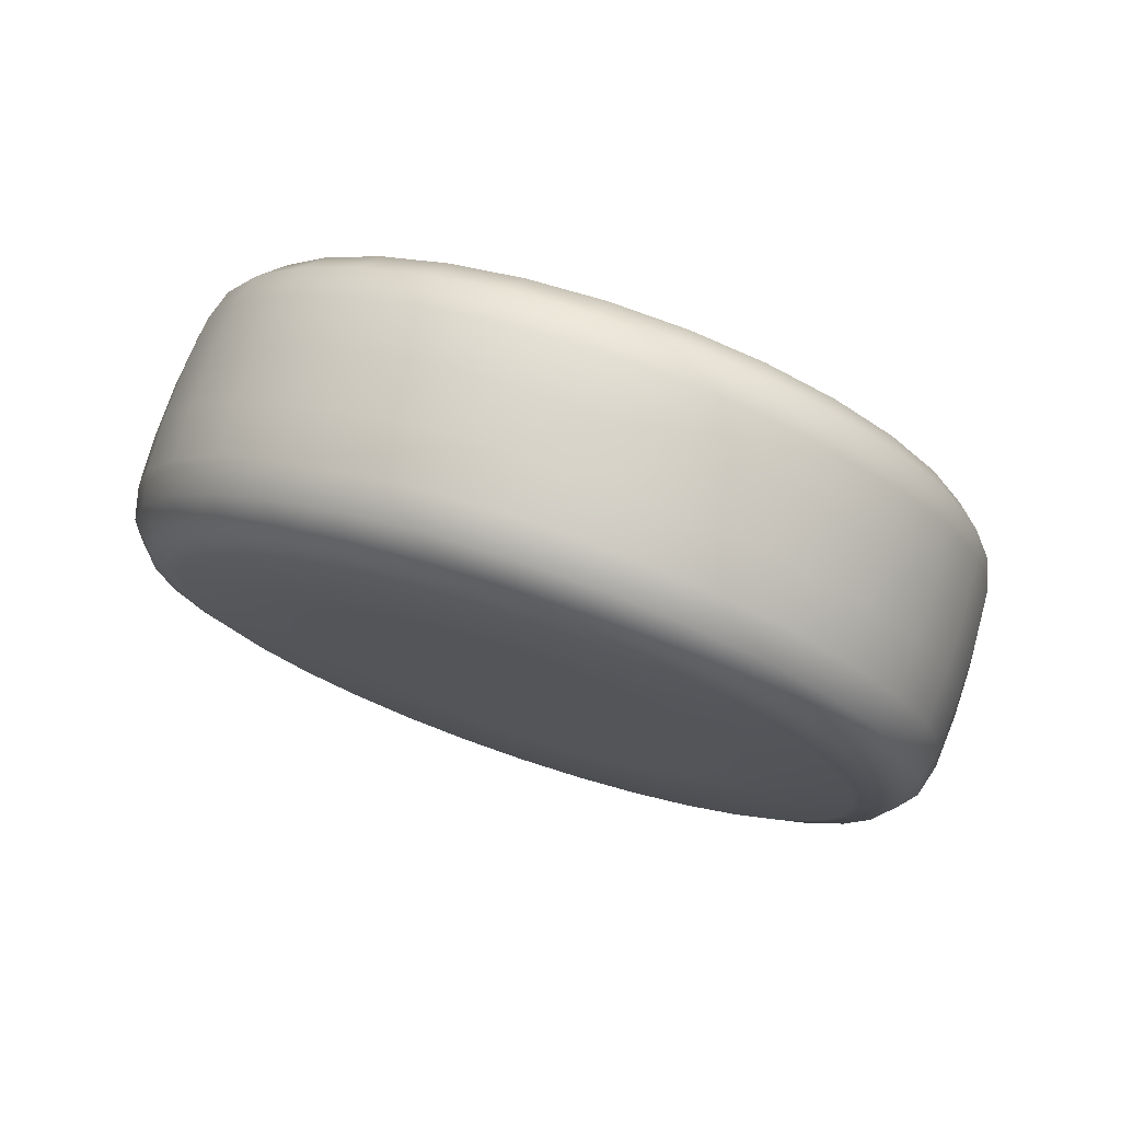
<metadata>
{"format":"obj","ext":"obj","renderer":"f3d","projection":"perspective","resolution":1024,"background":"white","views":[{"elev":69.0,"azim":118.9,"up":"+Y"}]}
</metadata>
<code>
v  -0.009389 0.002633 0.05058
v  -0.009459 0.005769 0.04834
v  -0.009829 0.004558 0.04697
v  -0.009608 0.001914 0.04977
v  -0.01018 0.003098 0.04587
v  -0.009815 0.001047 0.04912
v  -0.01049 0.001442 0.04508
v  -0.01 6.335e-05 0.04865
v  -0.01076 -0.0003427 0.04462
v  -0.01016 -0.0009969 0.04838
v  -0.01097 -0.00219 0.04452
v  -0.01029 -0.002094 0.04832
v  -0.01112 -0.004028 0.04478
v  -0.01037 -0.003186 0.04847
v  -0.01119 -0.005787 0.04539
v  -0.01042 -0.00423 0.04883
v  -0.0112 -0.007398 0.04632
v  -0.01042 -0.005187 0.04938
v  -0.01113 -0.0088 0.04754
v  -0.01038 -0.00602 0.05011
v  -0.01099 -0.009938 0.04901
v  -0.0103 -0.006696 0.05098
v  -0.01078 -0.01077 0.05066
v  -0.01017 -0.00719 0.05196
v  -0.01051 -0.01126 0.05244
v  -0.01002 -0.007483 0.05302
v  -0.0102 -0.0114 0.05427
v  -0.009831 -0.007563 0.05411
v  -0.009857 -0.01117 0.05609
v  -0.009625 -0.007428 0.05518
v  -0.009488 -0.01059 0.05782
v  -0.009406 -0.007083 0.05621
v  -0.009112 -0.009675 0.05939
v  -0.009183 -0.00654 0.05715
v  -0.008742 -0.008465 0.06076
v  -0.008963 -0.005821 0.05796
v  -0.008394 -0.007005 0.06186
v  -0.008756 -0.004954 0.05861
v  -0.008079 -0.00535 0.06265
v  -0.008569 -0.00397 0.05909
v  -0.007811 -0.003564 0.06311
v  -0.00841 -0.00291 0.05936
v  -0.0076 -0.001717 0.06321
v  -0.008284 -0.001813 0.05942
v  -0.007453 0.0001214 0.06295
v  -0.008197 -0.0007215 0.05926
v  -0.007377 0.00188 0.06234
v  -0.008152 0.0003231 0.0589
v  -0.007374 0.003491 0.06141
v  -0.00815 0.00128 0.05835
v  -0.007444 0.004893 0.06019
v  -0.008192 0.002113 0.05762
v  -0.007586 0.006031 0.05872
v  -0.008276 0.002789 0.05675
v  -0.007792 0.006863 0.05707
v  -0.008399 0.003283 0.05577
v  -0.008056 0.007357 0.05529
v  -0.008556 0.003576 0.05471
v  -0.008368 0.007492 0.05346
v  -0.008741 0.003656 0.05363
v  -0.008714 0.007265 0.05165
v  -0.008946 0.003521 0.05255
v  -0.009083 0.006683 0.04992
v  -0.009165 0.003175 0.05152
v  -0.007745 0.007036 0.04699
v  -0.006325 0.006961 0.04668
v  -0.006768 0.005511 0.04505
v  -0.008184 0.005599 0.04537
v  -0.007185 0.003762 0.04373
v  -0.008598 0.003863 0.04406
v  -0.007562 0.001781 0.04278
v  -0.008971 0.001897 0.04312
v  -0.007883 -0.0003573 0.04223
v  -0.00929 -0.0002236 0.04257
v  -0.008136 -0.002569 0.04211
v  -0.009541 -0.002417 0.04245
v  -0.008312 -0.004769 0.04242
v  -0.009715 -0.004601 0.04276
v  -0.008403 -0.006875 0.04315
v  -0.009806 -0.00669 0.04348
v  -0.008406 -0.008804 0.04427
v  -0.009809 -0.008603 0.04459
v  -0.008322 -0.01048 0.04573
v  -0.009725 -0.01027 0.04605
v  -0.008153 -0.01185 0.04749
v  -0.009558 -0.01162 0.04779
v  -0.007905 -0.01284 0.04947
v  -0.009312 -0.01261 0.04975
v  -0.007589 -0.01343 0.0516
v  -0.008998 -0.0132 0.05186
v  -0.007216 -0.0136 0.05379
v  -0.008629 -0.01336 0.05404
v  -0.006801 -0.01332 0.05596
v  -0.008217 -0.01309 0.05619
v  -0.00636 -0.01263 0.05803
v  -0.007779 -0.01239 0.05825
v  -0.00591 -0.01153 0.05992
v  -0.007332 -0.01131 0.06012
v  -0.005467 -0.01008 0.06156
v  -0.006893 -0.009872 0.06174
v  -0.005049 -0.008334 0.06288
v  -0.006479 -0.008137 0.06305
v  -0.004673 -0.006352 0.06383
v  -0.006105 -0.00617 0.06399
v  -0.004352 -0.004214 0.06437
v  -0.005787 -0.00405 0.06454
v  -0.004099 -0.002002 0.06449
v  -0.005536 -0.001856 0.06466
v  -0.003923 0.0001984 0.06418
v  -0.005361 0.0003282 0.06435
v  -0.003832 0.002304 0.06345
v  -0.005271 0.002416 0.06363
v  -0.003828 0.004233 0.06234
v  -0.005268 0.00433 0.06252
v  -0.003913 0.005912 0.06087
v  -0.005351 0.005996 0.06106
v  -0.004082 0.007275 0.05912
v  -0.005519 0.007348 0.05932
v  -0.004329 0.008272 0.05714
v  -0.005765 0.008337 0.05736
v  -0.004646 0.008862 0.05501
v  -0.006078 0.008922 0.05525
v  -0.005018 0.009024 0.05282
v  -0.006448 0.009083 0.05307
v  -0.005433 0.008752 0.05064
v  -0.00686 0.008813 0.05092
v  -0.005874 0.008055 0.04857
v  -0.007297 0.008122 0.04886
v  -0.001693 0.004955 0.04696
v  -0.001622 0.001819 0.0492
v  -0.001842 0.0011 0.04839
v  -0.002062 0.003745 0.04559
v  -0.002049 0.0002328 0.04774
v  -0.002411 0.002284 0.04449
v  -0.002236 -0.0007504 0.04727
v  -0.002726 0.0006285 0.0437
v  -0.002395 -0.001811 0.047
v  -0.002994 -0.001156 0.04324
v  -0.002521 -0.002908 0.04693
v  -0.003205 -0.003004 0.04314
v  -0.002608 -0.004 0.04709
v  -0.003352 -0.004842 0.0434
v  -0.002653 -0.005044 0.04745
v  -0.003428 -0.0066 0.04401
v  -0.002655 -0.006001 0.048
v  -0.003431 -0.008212 0.04494
v  -0.002613 -0.006834 0.04873
v  -0.00336 -0.009613 0.04616
v  -0.002529 -0.007509 0.0496
v  -0.003219 -0.01075 0.04763
v  -0.002406 -0.008004 0.05058
v  -0.003012 -0.01158 0.04928
v  -0.002249 -0.008297 0.05164
v  -0.002748 -0.01208 0.05106
v  -0.002064 -0.008377 0.05273
v  -0.002437 -0.01221 0.05289
v  -0.001858 -0.008242 0.0538
v  -0.002091 -0.01199 0.0547
v  -0.00164 -0.007897 0.05483
v  -0.001722 -0.0114 0.05644
v  -0.001416 -0.007354 0.05577
v  -0.001346 -0.01049 0.05801
v  -0.001197 -0.006635 0.05658
v  -0.0009759 -0.009279 0.05938
v  -0.0009894 -0.005767 0.05723
v  -0.0006272 -0.007818 0.06048
v  -0.0008026 -0.004784 0.05771
v  -0.0003128 -0.006164 0.06127
v  -0.0006435 -0.003724 0.05798
v  -4.478e-05 -0.004378 0.06173
v  -0.0005178 -0.002627 0.05804
v  0.0001667 -0.002531 0.06183
v  -0.0004307 -0.001535 0.05788
v  0.0003135 -0.0006923 0.06157
v  -0.0003855 -0.0004907 0.05752
v  0.0003896 0.001066 0.06096
v  -0.0003837 0.0004659 0.05697
v  0.0003926 0.002677 0.06003
v  -0.0004256 0.001299 0.05624
v  0.0003219 0.004079 0.05881
v  -0.0005097 0.001975 0.05537
v  0.0001805 0.005218 0.05734
v  -0.0006323 0.002469 0.05439
v  -2.611e-05 0.006049 0.05569
v  -0.0007892 0.002763 0.05333
v  -0.0002901 0.006543 0.05391
v  -0.0009742 0.002842 0.05224
v  -0.0006013 0.006679 0.05208
v  -0.00118 0.002707 0.05117
v  -0.0009479 0.006451 0.05027
v  -0.001399 0.002362 0.05014
v  -0.001316 0.005869 0.04854
v  -0.009285 -0.001953 0.05387
v  -0.001519 -0.002767 0.05249
v  -0.00883 0.00747 0.0495
v  -0.009241 0.006469 0.04778
v  -0.008176 0.007996 0.04912
v  -0.008614 0.006934 0.04728
v  -0.009044 0.005526 0.0457
v  -0.009646 0.005146 0.04628
v  -0.009449 0.003828 0.04442
v  -0.01003 0.003548 0.04508
v  -0.009815 0.001903 0.04349
v  -0.01037 0.001737 0.04421
v  -0.01013 -0.0001718 0.04296
v  -0.01066 -0.0002157 0.04371
v  -0.01037 -0.00232 0.04285
v  -0.0109 -0.002237 0.0436
v  -0.01054 -0.004458 0.04315
v  -0.01106 -0.004248 0.04388
v  -0.01063 -0.006502 0.04385
v  -0.01114 -0.006171 0.04455
v  -0.01063 -0.008375 0.04494
v  -0.01114 -0.007934 0.04557
v  -0.01055 -0.01 0.04636
v  -0.01107 -0.009468 0.04691
v  -0.01039 -0.01133 0.04807
v  -0.01091 -0.01071 0.04851
v  -0.01015 -0.0123 0.04999
v  -0.01068 -0.01162 0.05032
v  -0.009841 -0.01287 0.05205
v  -0.0104 -0.01216 0.05226
v  -0.009479 -0.01303 0.05418
v  -0.01006 -0.01231 0.05427
v  -0.009076 -0.01276 0.05629
v  -0.009676 -0.01206 0.05625
v  -0.008648 -0.01209 0.0583
v  -0.009273 -0.01143 0.05815
v  -0.00821 -0.01102 0.06014
v  -0.008862 -0.01043 0.05987
v  -0.00778 -0.009616 0.06173
v  -0.008457 -0.009102 0.06137
v  -0.007375 -0.007918 0.06301
v  -0.008076 -0.007504 0.06257
v  -0.007009 -0.005993 0.06393
v  -0.007732 -0.005694 0.06344
v  -0.006698 -0.003918 0.06446
v  -0.007439 -0.00374 0.06394
v  -0.006452 -0.00177 0.06458
v  -0.007207 -0.00172 0.06405
v  -0.006281 0.0003667 0.06428
v  -0.007047 0.0002918 0.06376
v  -0.006193 0.002412 0.06357
v  -0.006963 0.002215 0.0631
v  -0.006189 0.004284 0.06248
v  -0.00696 0.003978 0.06208
v  -0.006271 0.005915 0.06106
v  -0.007038 0.005511 0.06074
v  -0.006436 0.007239 0.05936
v  -0.007192 0.006757 0.05914
v  -0.006676 0.008206 0.05743
v  -0.007418 0.007667 0.05733
v  -0.006983 0.00878 0.05537
v  -0.007707 0.008207 0.05538
v  -0.007345 0.008937 0.05324
v  -0.008047 0.008355 0.05338
v  -0.007748 0.008673 0.05113
v  -0.008427 0.008106 0.0514
v  -0.003473 0.006588 0.04623
v  -0.003025 0.007674 0.0481
v  -0.002157 0.007366 0.04805
v  -0.002595 0.006303 0.04621
v  -0.001531 0.006705 0.04821
v  -0.001943 0.005705 0.04648
v  -0.002347 0.004381 0.04499
v  -0.003024 0.004895 0.04463
v  -0.003912 0.005151 0.04461
v  -0.002729 0.002783 0.04378
v  -0.00343 0.003197 0.04335
v  -0.004326 0.003415 0.0433
v  -0.003073 0.0009721 0.04291
v  -0.003795 0.001273 0.04242
v  -0.004699 0.00145 0.04236
v  -0.003366 -0.0009804 0.04241
v  -0.004107 -0.0008025 0.04189
v  -0.005018 -0.0006712 0.04182
v  -0.003598 -0.003002 0.0423
v  -0.004353 -0.002951 0.04178
v  -0.005269 -0.002865 0.0417
v  -0.003758 -0.005012 0.04259
v  -0.004523 -0.005088 0.04208
v  -0.005443 -0.005049 0.042
v  -0.003841 -0.006936 0.04325
v  -0.004612 -0.007132 0.04278
v  -0.005534 -0.007137 0.04272
v  -0.003845 -0.008698 0.04427
v  -0.004615 -0.009006 0.04387
v  -0.005537 -0.009051 0.04383
v  -0.003767 -0.01023 0.04561
v  -0.004533 -0.01064 0.04529
v  -0.005453 -0.01072 0.04529
v  -0.003613 -0.01148 0.04722
v  -0.004369 -0.01196 0.047
v  -0.005286 -0.01207 0.04703
v  -0.003387 -0.01239 0.04902
v  -0.004129 -0.01293 0.04892
v  -0.00504 -0.01306 0.04899
v  -0.003098 -0.01293 0.05097
v  -0.003822 -0.0135 0.05098
v  -0.004726 -0.01364 0.0511
v  -0.002757 -0.01308 0.05297
v  -0.00346 -0.01366 0.05311
v  -0.004357 -0.0138 0.05328
v  -0.002378 -0.01283 0.05495
v  -0.003057 -0.01339 0.05522
v  -0.003945 -0.01353 0.05543
v  -0.001975 -0.01219 0.05685
v  -0.002628 -0.01272 0.05723
v  -0.003507 -0.01284 0.05749
v  -0.001563 -0.01119 0.05857
v  -0.002191 -0.01165 0.05907
v  -0.00306 -0.01176 0.05936
v  -0.001159 -0.009866 0.06007
v  -0.001761 -0.01025 0.06066
v  -0.002621 -0.01032 0.06098
v  -0.0007777 -0.008269 0.06127
v  -0.001356 -0.008549 0.06194
v  -0.002207 -0.008585 0.06229
v  -0.0004336 -0.006458 0.06214
v  -0.0009901 -0.006624 0.06286
v  -0.001833 -0.006618 0.06324
v  -0.0001403 -0.004505 0.06264
v  -0.0006785 -0.004549 0.06339
v  -0.001515 -0.004498 0.06378
v  9.093e-05 -0.002485 0.06275
v  -0.0004325 -0.0024 0.06351
v  -0.001264 -0.002303 0.0639
v  0.0002515 -0.0004729 0.06247
v  -0.0002621 -0.000264 0.06321
v  -0.001089 -0.0001195 0.06359
v  0.0003348 0.00145 0.0618
v  -0.0001735 0.001781 0.0625
v  -0.0009991 0.001969 0.06287
v  0.0003381 0.003213 0.06078
v  -0.0001701 0.003654 0.06141
v  -0.0009955 0.003883 0.06176
v  0.0002607 0.004746 0.05944
v  -0.0002521 0.005284 0.05999
v  -0.001079 0.005548 0.06031
v  0.0001061 0.005992 0.05784
v  -0.0004165 0.006609 0.05829
v  -0.001247 0.0069 0.05856
v  -0.0001199 0.006902 0.05603
v  -0.0006567 0.007576 0.05636
v  -0.001493 0.007889 0.0566
v  -0.0004088 0.007442 0.05409
v  -0.0009638 0.008149 0.0543
v  -0.001806 0.008475 0.05449
v  -0.0007492 0.00759 0.05208
v  -0.001326 0.008306 0.05217
v  -0.002176 0.008636 0.05231
v  -0.001128 0.007341 0.0501
v  -0.001729 0.008042 0.05006
v  -0.002588 0.008365 0.05016
v  -0.003589 0.008874 0.05256
v  -0.004004 0.008602 0.05039
v  -0.003216 0.008712 0.05476
v  -0.0029 0.008122 0.05688
v  -0.002652 0.007125 0.05886
v  -0.002483 0.005762 0.06062
v  -0.002399 0.004084 0.06208
v  -0.002402 0.002154 0.0632
v  -0.002493 4.858e-05 0.06393
v  -0.002669 -0.002152 0.06424
v  -0.002922 -0.004364 0.06412
v  -0.003243 -0.006501 0.06357
v  -0.00362 -0.008484 0.06262
v  -0.004037 -0.01023 0.0613
v  -0.00448 -0.01168 0.05967
v  -0.00493 -0.01278 0.05778
v  -0.005371 -0.01347 0.05571
v  -0.005786 -0.01375 0.05353
v  -0.006159 -0.01358 0.05134
v  -0.006475 -0.01299 0.04921
v  -0.006723 -0.012 0.04724
v  -0.006892 -0.01063 0.04548
v  -0.006976 -0.008954 0.04401
v  -0.006973 -0.007025 0.0429
v  -0.006882 -0.004919 0.04217
v  -0.006706 -0.002719 0.04186
v  -0.006453 -0.0005071 0.04198
v  -0.006132 0.001631 0.04253
v  -0.005755 0.003612 0.04348
v  -0.005338 0.005361 0.04479
v  -0.004895 0.006811 0.04643
v  -0.004445 0.007905 0.04832
o r_trackpad_scroll_wheel
g r_trackpad_scroll_wheel
f 1 2 3
f 3 4 1
f 4 3 5
f 5 6 4
f 6 5 7
f 7 8 6
f 8 7 9
f 9 10 8
f 10 9 11
f 11 12 10
f 12 11 13
f 13 14 12
f 14 13 15
f 15 16 14
f 16 15 17
f 17 18 16
f 18 17 19
f 19 20 18
f 20 19 21
f 21 22 20
f 22 21 23
f 23 24 22
f 24 23 25
f 25 26 24
f 26 25 27
f 27 28 26
f 28 27 29
f 29 30 28
f 30 29 31
f 31 32 30
f 32 31 33
f 33 34 32
f 34 33 35
f 35 36 34
f 36 35 37
f 37 38 36
f 38 37 39
f 39 40 38
f 40 39 41
f 41 42 40
f 42 41 43
f 43 44 42
f 44 43 45
f 45 46 44
f 46 45 47
f 47 48 46
f 48 47 49
f 49 50 48
f 50 49 51
f 51 52 50
f 52 51 53
f 53 54 52
f 54 53 55
f 55 56 54
f 56 55 57
f 57 58 56
f 58 57 59
f 59 60 58
f 60 59 61
f 61 62 60
f 62 61 63
f 63 64 62
f 64 63 2
f 2 1 64
f 65 66 67
f 67 68 65
f 68 67 69
f 69 70 68
f 70 69 71
f 71 72 70
f 72 71 73
f 73 74 72
f 74 73 75
f 75 76 74
f 76 75 77
f 77 78 76
f 78 77 79
f 79 80 78
f 80 79 81
f 81 82 80
f 82 81 83
f 83 84 82
f 84 83 85
f 85 86 84
f 86 85 87
f 87 88 86
f 88 87 89
f 89 90 88
f 90 89 91
f 91 92 90
f 92 91 93
f 93 94 92
f 94 93 95
f 95 96 94
f 96 95 97
f 97 98 96
f 98 97 99
f 99 100 98
f 100 99 101
f 101 102 100
f 102 101 103
f 103 104 102
f 104 103 105
f 105 106 104
f 106 105 107
f 107 108 106
f 108 107 109
f 109 110 108
f 110 109 111
f 111 112 110
f 112 111 113
f 113 114 112
f 114 113 115
f 115 116 114
f 116 115 117
f 117 118 116
f 118 117 119
f 119 120 118
f 120 119 121
f 121 122 120
f 122 121 123
f 123 124 122
f 124 123 125
f 125 126 124
f 126 125 127
f 127 128 126
f 128 127 66
f 66 65 128
f 129 130 131
f 131 132 129
f 132 131 133
f 133 134 132
f 134 133 135
f 135 136 134
f 136 135 137
f 137 138 136
f 138 137 139
f 139 140 138
f 140 139 141
f 141 142 140
f 142 141 143
f 143 144 142
f 144 143 145
f 145 146 144
f 146 145 147
f 147 148 146
f 148 147 149
f 149 150 148
f 150 149 151
f 151 152 150
f 152 151 153
f 153 154 152
f 154 153 155
f 155 156 154
f 156 155 157
f 157 158 156
f 158 157 159
f 159 160 158
f 160 159 161
f 161 162 160
f 162 161 163
f 163 164 162
f 164 163 165
f 165 166 164
f 166 165 167
f 167 168 166
f 168 167 169
f 169 170 168
f 170 169 171
f 171 172 170
f 172 171 173
f 173 174 172
f 174 173 175
f 175 176 174
f 176 175 177
f 177 178 176
f 178 177 179
f 179 180 178
f 180 179 181
f 181 182 180
f 182 181 183
f 183 184 182
f 184 183 185
f 185 186 184
f 186 185 187
f 187 188 186
f 188 187 189
f 189 190 188
f 190 189 191
f 191 192 190
f 192 191 130
f 130 129 192
f 4 193 1
f 6 193 4
f 8 193 6
f 10 193 8
f 12 193 10
f 14 193 12
f 16 193 14
f 18 193 16
f 20 193 18
f 22 193 20
f 24 193 22
f 26 193 24
f 28 193 26
f 30 193 28
f 32 193 30
f 34 193 32
f 36 193 34
f 38 193 36
f 40 193 38
f 42 193 40
f 44 193 42
f 46 193 44
f 48 193 46
f 50 193 48
f 52 193 50
f 54 193 52
f 56 193 54
f 58 193 56
f 60 193 58
f 62 193 60
f 64 193 62
f 1 193 64
f 130 194 131
f 131 194 133
f 133 194 135
f 135 194 137
f 137 194 139
f 139 194 141
f 141 194 143
f 143 194 145
f 145 194 147
f 147 194 149
f 149 194 151
f 151 194 153
f 153 194 155
f 155 194 157
f 157 194 159
f 159 194 161
f 161 194 163
f 163 194 165
f 165 194 167
f 167 194 169
f 169 194 171
f 171 194 173
f 173 194 175
f 175 194 177
f 177 194 179
f 179 194 181
f 181 194 183
f 183 194 185
f 185 194 187
f 187 194 189
f 189 194 191
f 191 194 130
f 2 63 195
f 195 196 2
f 196 195 197
f 197 198 196
f 198 197 128
f 128 65 198
f 65 68 199
f 199 198 65
f 198 199 200
f 200 196 198
f 196 200 3
f 3 2 196
f 68 70 201
f 201 199 68
f 199 201 202
f 202 200 199
f 200 202 5
f 5 3 200
f 70 72 203
f 203 201 70
f 201 203 204
f 204 202 201
f 202 204 7
f 7 5 202
f 72 74 205
f 205 203 72
f 203 205 206
f 206 204 203
f 204 206 9
f 9 7 204
f 74 76 207
f 207 205 74
f 205 207 208
f 208 206 205
f 206 208 11
f 11 9 206
f 76 78 209
f 209 207 76
f 207 209 210
f 210 208 207
f 208 210 13
f 13 11 208
f 78 80 211
f 211 209 78
f 209 211 212
f 212 210 209
f 210 212 15
f 15 13 210
f 80 82 213
f 213 211 80
f 211 213 214
f 214 212 211
f 212 214 17
f 17 15 212
f 82 84 215
f 215 213 82
f 213 215 216
f 216 214 213
f 214 216 19
f 19 17 214
f 84 86 217
f 217 215 84
f 215 217 218
f 218 216 215
f 216 218 21
f 21 19 216
f 86 88 219
f 219 217 86
f 217 219 220
f 220 218 217
f 218 220 23
f 23 21 218
f 88 90 221
f 221 219 88
f 219 221 222
f 222 220 219
f 220 222 25
f 25 23 220
f 90 92 223
f 223 221 90
f 221 223 224
f 224 222 221
f 222 224 27
f 27 25 222
f 92 94 225
f 225 223 92
f 223 225 226
f 226 224 223
f 224 226 29
f 29 27 224
f 94 96 227
f 227 225 94
f 225 227 228
f 228 226 225
f 226 228 31
f 31 29 226
f 96 98 229
f 229 227 96
f 227 229 230
f 230 228 227
f 228 230 33
f 33 31 228
f 98 100 231
f 231 229 98
f 229 231 232
f 232 230 229
f 230 232 35
f 35 33 230
f 100 102 233
f 233 231 100
f 231 233 234
f 234 232 231
f 232 234 37
f 37 35 232
f 102 104 235
f 235 233 102
f 233 235 236
f 236 234 233
f 234 236 39
f 39 37 234
f 104 106 237
f 237 235 104
f 235 237 238
f 238 236 235
f 236 238 41
f 41 39 236
f 106 108 239
f 239 237 106
f 237 239 240
f 240 238 237
f 238 240 43
f 43 41 238
f 108 110 241
f 241 239 108
f 239 241 242
f 242 240 239
f 240 242 45
f 45 43 240
f 110 112 243
f 243 241 110
f 241 243 244
f 244 242 241
f 242 244 47
f 47 45 242
f 112 114 245
f 245 243 112
f 243 245 246
f 246 244 243
f 244 246 49
f 49 47 244
f 114 116 247
f 247 245 114
f 245 247 248
f 248 246 245
f 246 248 51
f 51 49 246
f 116 118 249
f 249 247 116
f 247 249 250
f 250 248 247
f 248 250 53
f 53 51 248
f 118 120 251
f 251 249 118
f 249 251 252
f 252 250 249
f 250 252 55
f 55 53 250
f 120 122 253
f 253 251 120
f 251 253 254
f 254 252 251
f 252 254 57
f 57 55 252
f 122 124 255
f 255 253 122
f 253 255 256
f 256 254 253
f 254 256 59
f 59 57 254
f 124 126 257
f 257 255 124
f 255 257 258
f 258 256 255
f 256 258 61
f 61 59 256
f 126 128 197
f 197 257 126
f 257 197 195
f 195 258 257
f 258 195 63
f 63 61 258
f 259 260 261
f 261 262 259
f 262 261 263
f 263 264 262
f 264 263 192
f 192 129 264
f 129 132 265
f 265 264 129
f 264 265 266
f 266 262 264
f 262 266 267
f 267 259 262
f 132 134 268
f 268 265 132
f 265 268 269
f 269 266 265
f 266 269 270
f 270 267 266
f 134 136 271
f 271 268 134
f 268 271 272
f 272 269 268
f 269 272 273
f 273 270 269
f 136 138 274
f 274 271 136
f 271 274 275
f 275 272 271
f 272 275 276
f 276 273 272
f 138 140 277
f 277 274 138
f 274 277 278
f 278 275 274
f 275 278 279
f 279 276 275
f 140 142 280
f 280 277 140
f 277 280 281
f 281 278 277
f 278 281 282
f 282 279 278
f 142 144 283
f 283 280 142
f 280 283 284
f 284 281 280
f 281 284 285
f 285 282 281
f 144 146 286
f 286 283 144
f 283 286 287
f 287 284 283
f 284 287 288
f 288 285 284
f 146 148 289
f 289 286 146
f 286 289 290
f 290 287 286
f 287 290 291
f 291 288 287
f 148 150 292
f 292 289 148
f 289 292 293
f 293 290 289
f 290 293 294
f 294 291 290
f 150 152 295
f 295 292 150
f 292 295 296
f 296 293 292
f 293 296 297
f 297 294 293
f 152 154 298
f 298 295 152
f 295 298 299
f 299 296 295
f 296 299 300
f 300 297 296
f 154 156 301
f 301 298 154
f 298 301 302
f 302 299 298
f 299 302 303
f 303 300 299
f 156 158 304
f 304 301 156
f 301 304 305
f 305 302 301
f 302 305 306
f 306 303 302
f 158 160 307
f 307 304 158
f 304 307 308
f 308 305 304
f 305 308 309
f 309 306 305
f 160 162 310
f 310 307 160
f 307 310 311
f 311 308 307
f 308 311 312
f 312 309 308
f 162 164 313
f 313 310 162
f 310 313 314
f 314 311 310
f 311 314 315
f 315 312 311
f 164 166 316
f 316 313 164
f 313 316 317
f 317 314 313
f 314 317 318
f 318 315 314
f 166 168 319
f 319 316 166
f 316 319 320
f 320 317 316
f 317 320 321
f 321 318 317
f 168 170 322
f 322 319 168
f 319 322 323
f 323 320 319
f 320 323 324
f 324 321 320
f 170 172 325
f 325 322 170
f 322 325 326
f 326 323 322
f 323 326 327
f 327 324 323
f 172 174 328
f 328 325 172
f 325 328 329
f 329 326 325
f 326 329 330
f 330 327 326
f 174 176 331
f 331 328 174
f 328 331 332
f 332 329 328
f 329 332 333
f 333 330 329
f 176 178 334
f 334 331 176
f 331 334 335
f 335 332 331
f 332 335 336
f 336 333 332
f 178 180 337
f 337 334 178
f 334 337 338
f 338 335 334
f 335 338 339
f 339 336 335
f 180 182 340
f 340 337 180
f 337 340 341
f 341 338 337
f 338 341 342
f 342 339 338
f 182 184 343
f 343 340 182
f 340 343 344
f 344 341 340
f 341 344 345
f 345 342 341
f 184 186 346
f 346 343 184
f 343 346 347
f 347 344 343
f 344 347 348
f 348 345 344
f 186 188 349
f 349 346 186
f 346 349 350
f 350 347 346
f 347 350 351
f 351 348 347
f 188 190 352
f 352 349 188
f 349 352 353
f 353 350 349
f 350 353 354
f 354 351 350
f 190 192 263
f 263 352 190
f 352 263 261
f 261 353 352
f 353 261 260
f 260 354 353
f 355 351 354
f 354 356 355
f 357 348 351
f 351 355 357
f 358 345 348
f 348 357 358
f 359 342 345
f 345 358 359
f 360 339 342
f 342 359 360
f 361 336 339
f 339 360 361
f 362 333 336
f 336 361 362
f 363 330 333
f 333 362 363
f 364 327 330
f 330 363 364
f 365 324 327
f 327 364 365
f 366 321 324
f 324 365 366
f 367 318 321
f 321 366 367
f 368 315 318
f 318 367 368
f 369 312 315
f 315 368 369
f 370 309 312
f 312 369 370
f 371 306 309
f 309 370 371
f 372 303 306
f 306 371 372
f 373 300 303
f 303 372 373
f 374 297 300
f 300 373 374
f 375 294 297
f 297 374 375
f 376 291 294
f 294 375 376
f 377 288 291
f 291 376 377
f 378 285 288
f 288 377 378
f 379 282 285
f 285 378 379
f 380 279 282
f 282 379 380
f 381 276 279
f 279 380 381
f 382 273 276
f 276 381 382
f 383 270 273
f 273 382 383
f 384 267 270
f 270 383 384
f 385 259 267
f 267 384 385
f 386 260 259
f 259 385 386
f 356 354 260
f 260 386 356
f 123 355 356
f 356 125 123
f 121 357 355
f 355 123 121
f 119 358 357
f 357 121 119
f 117 359 358
f 358 119 117
f 115 360 359
f 359 117 115
f 113 361 360
f 360 115 113
f 111 362 361
f 361 113 111
f 109 363 362
f 362 111 109
f 107 364 363
f 363 109 107
f 105 365 364
f 364 107 105
f 103 366 365
f 365 105 103
f 101 367 366
f 366 103 101
f 99 368 367
f 367 101 99
f 97 369 368
f 368 99 97
f 95 370 369
f 369 97 95
f 93 371 370
f 370 95 93
f 91 372 371
f 371 93 91
f 89 373 372
f 372 91 89
f 87 374 373
f 373 89 87
f 85 375 374
f 374 87 85
f 83 376 375
f 375 85 83
f 81 377 376
f 376 83 81
f 79 378 377
f 377 81 79
f 77 379 378
f 378 79 77
f 75 380 379
f 379 77 75
f 73 381 380
f 380 75 73
f 71 382 381
f 381 73 71
f 69 383 382
f 382 71 69
f 67 384 383
f 383 69 67
f 66 385 384
f 384 67 66
f 127 386 385
f 385 66 127
f 125 356 386
f 386 127 125

</code>
